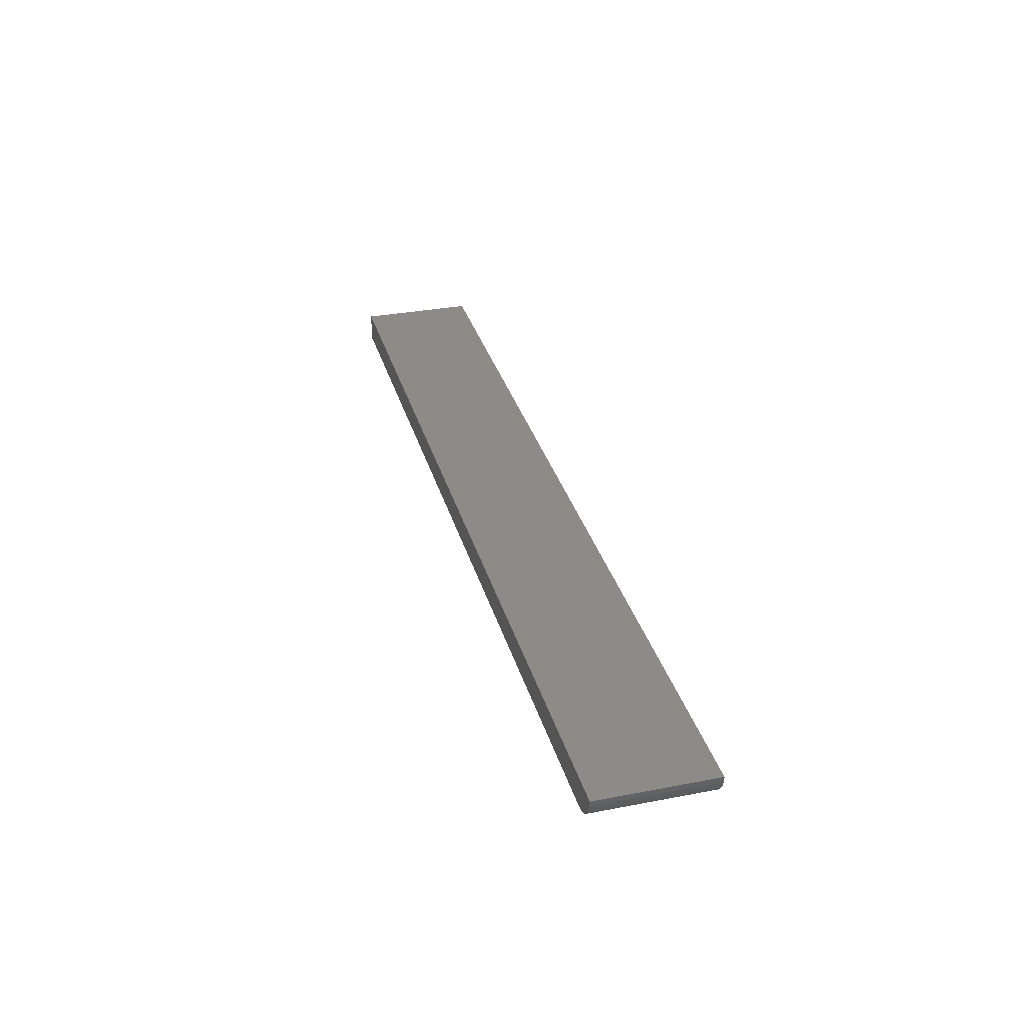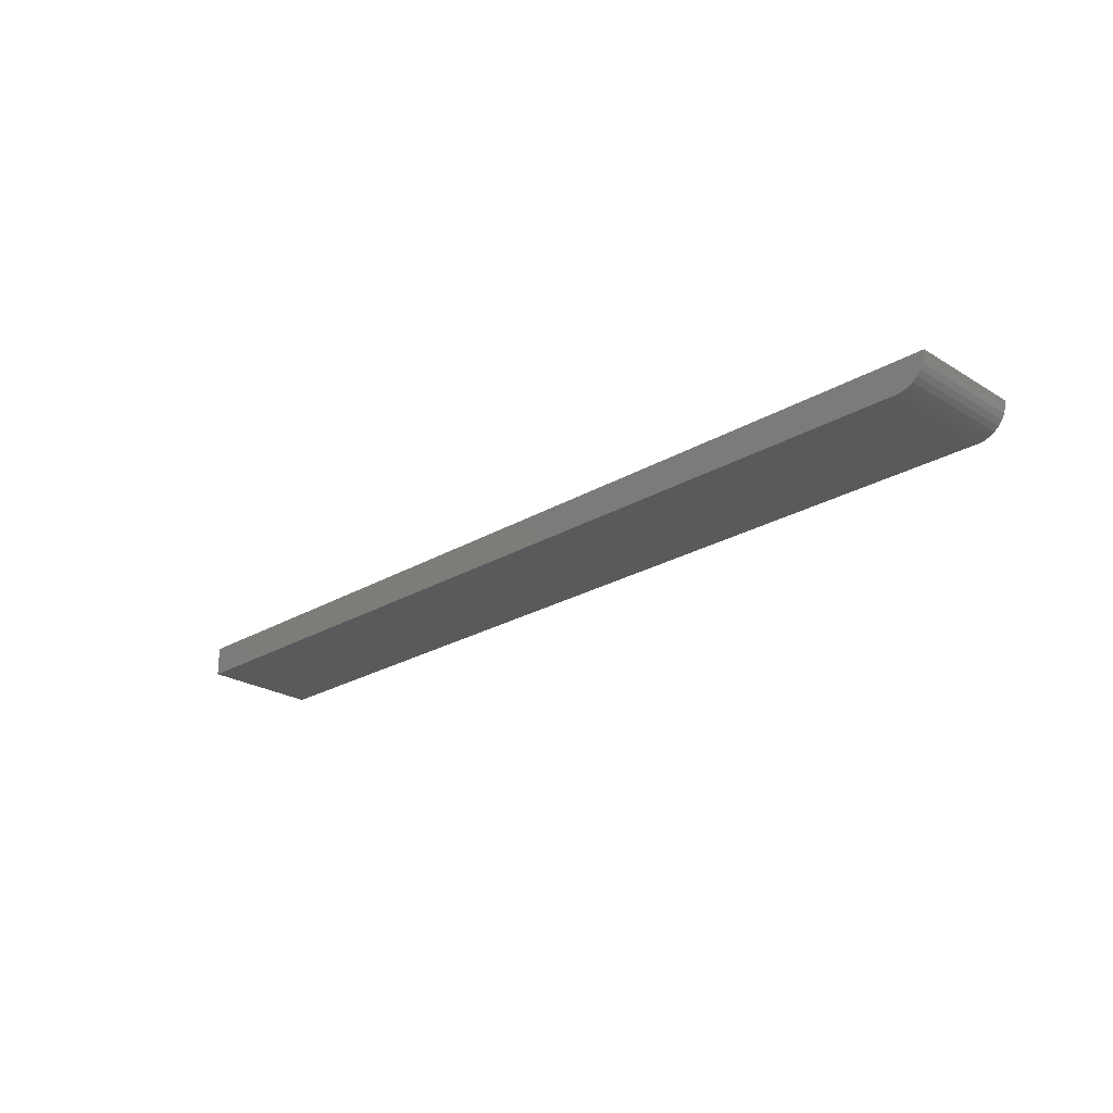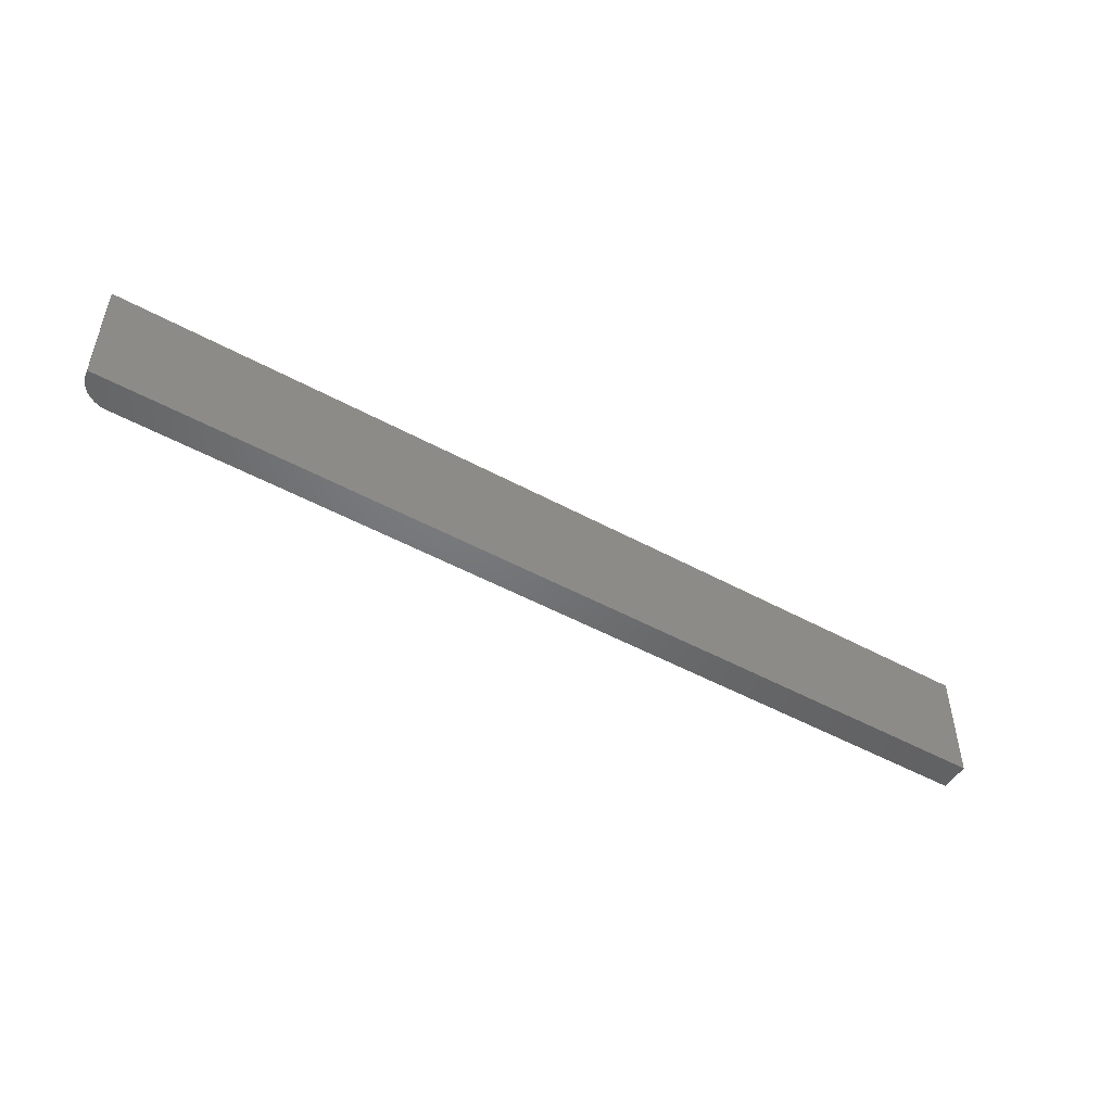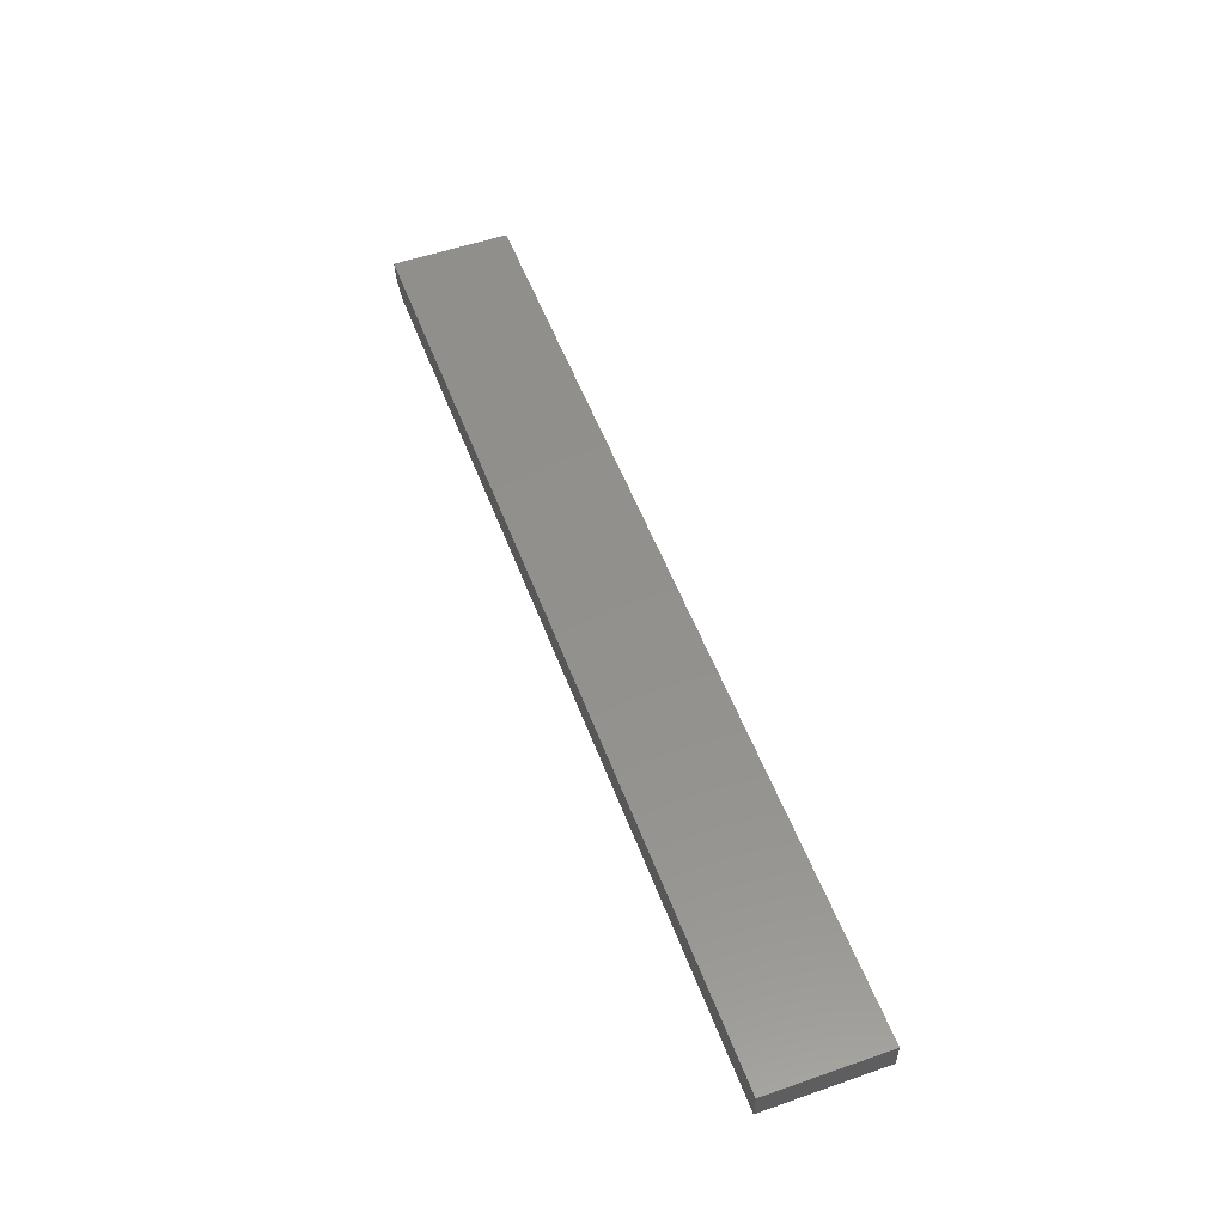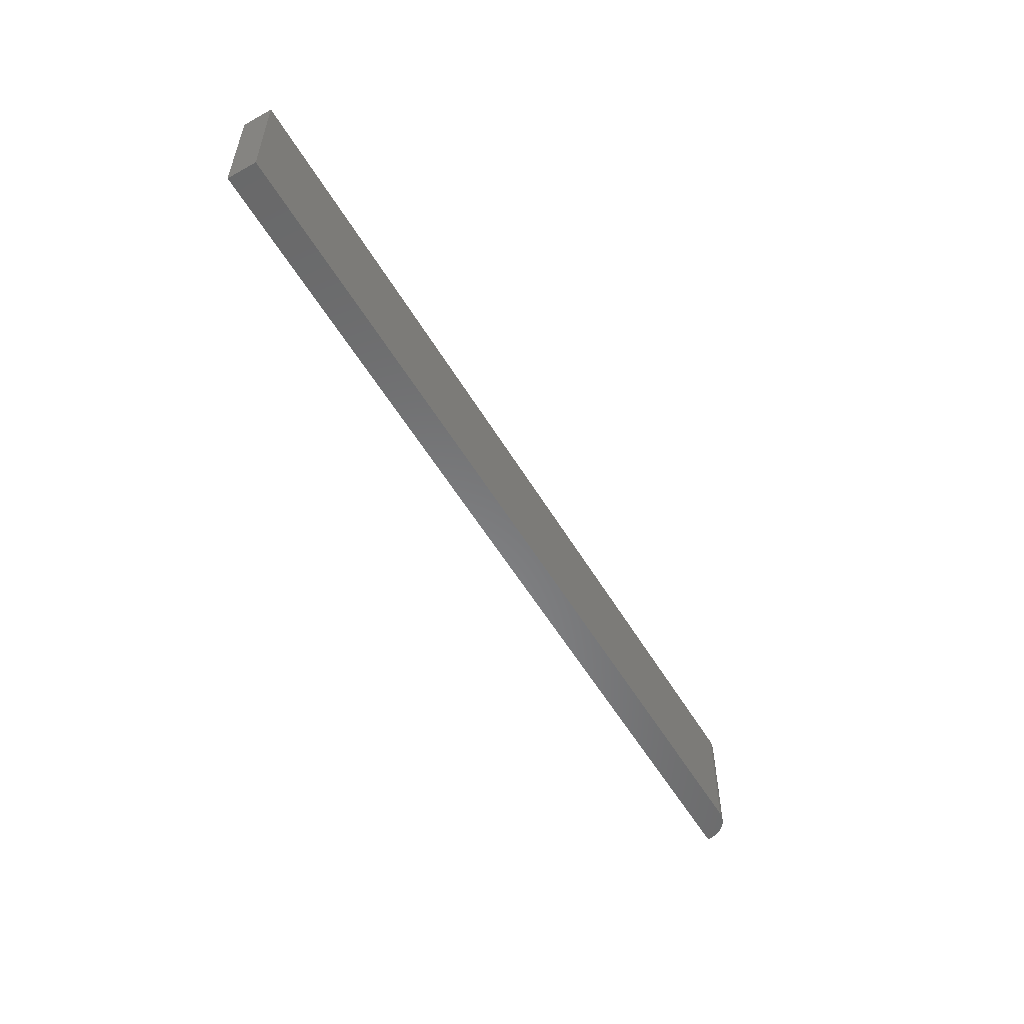
<metadata>
{"format":"stl","ext":"stl","renderer":"f3d","projection":"perspective","resolution":1024,"background":"white","views":[{"elev":32.5,"azim":-105.0,"up":"+Z"},{"elev":-24.1,"azim":-135.5,"up":"+Z"},{"elev":-49.6,"azim":-31.1,"up":"+Y"},{"elev":54.0,"azim":69.7,"up":"+Z"},{"elev":-55.0,"azim":120.2,"up":"+Y"}]}
</metadata>
<code>
# stl→obj: 22 verts, 40 faces
v -0.7266 0 0
v -0.7266 0.09276 0
v -0.01562 0 0
v -0.01562 0.09276 0
v -0.7482 0.09276 0.01447
v -0.7495 0.09276 0.01887
v -0.7431 0.09276 0.006865
v -0.7461 0.09276 0.01042
v -0.75 0.09276 0.02344
v -0.01562 0.09276 0.02344
v -0.7311 0.09276 0.0004503
v -0.7355 0.09276 0.001784
v -0.7396 0.09276 0.00395
v -0.7396 0 0.00395
v -0.7355 0 0.001784
v -0.7461 0 0.01042
v -0.7431 0 0.006865
v -0.75 0 0.02344
v -0.7495 0 0.01887
v -0.7482 0 0.01447
v -0.7311 0 0.0004503
v -0.01562 0 0.02344
f 1 2 3
f 3 2 4
f 5 6 7
f 7 8 5
f 9 10 4
f 9 4 2
f 9 2 11
f 9 11 12
f 9 12 13
f 9 13 7
f 9 7 6
f 14 15 16
f 16 17 14
f 18 19 20
f 18 21 1
f 18 1 3
f 18 3 22
f 21 18 20
f 21 20 16
f 21 16 15
f 18 22 9
f 9 22 10
f 2 1 11
f 11 1 21
f 11 21 12
f 12 21 15
f 12 15 13
f 13 15 14
f 13 14 7
f 7 14 17
f 7 17 8
f 8 17 16
f 8 16 5
f 5 16 20
f 5 20 6
f 6 20 19
f 6 19 9
f 9 19 18
f 22 3 10
f 10 3 4

</code>
